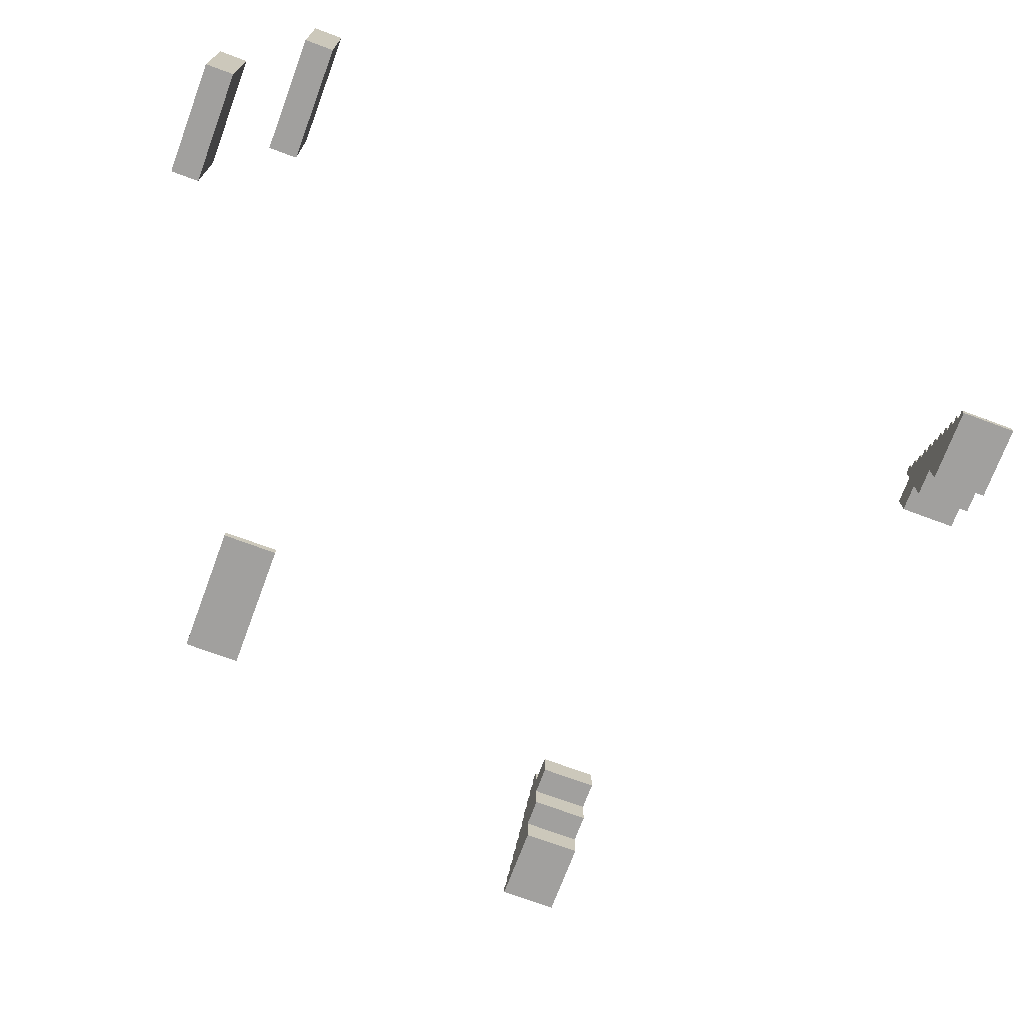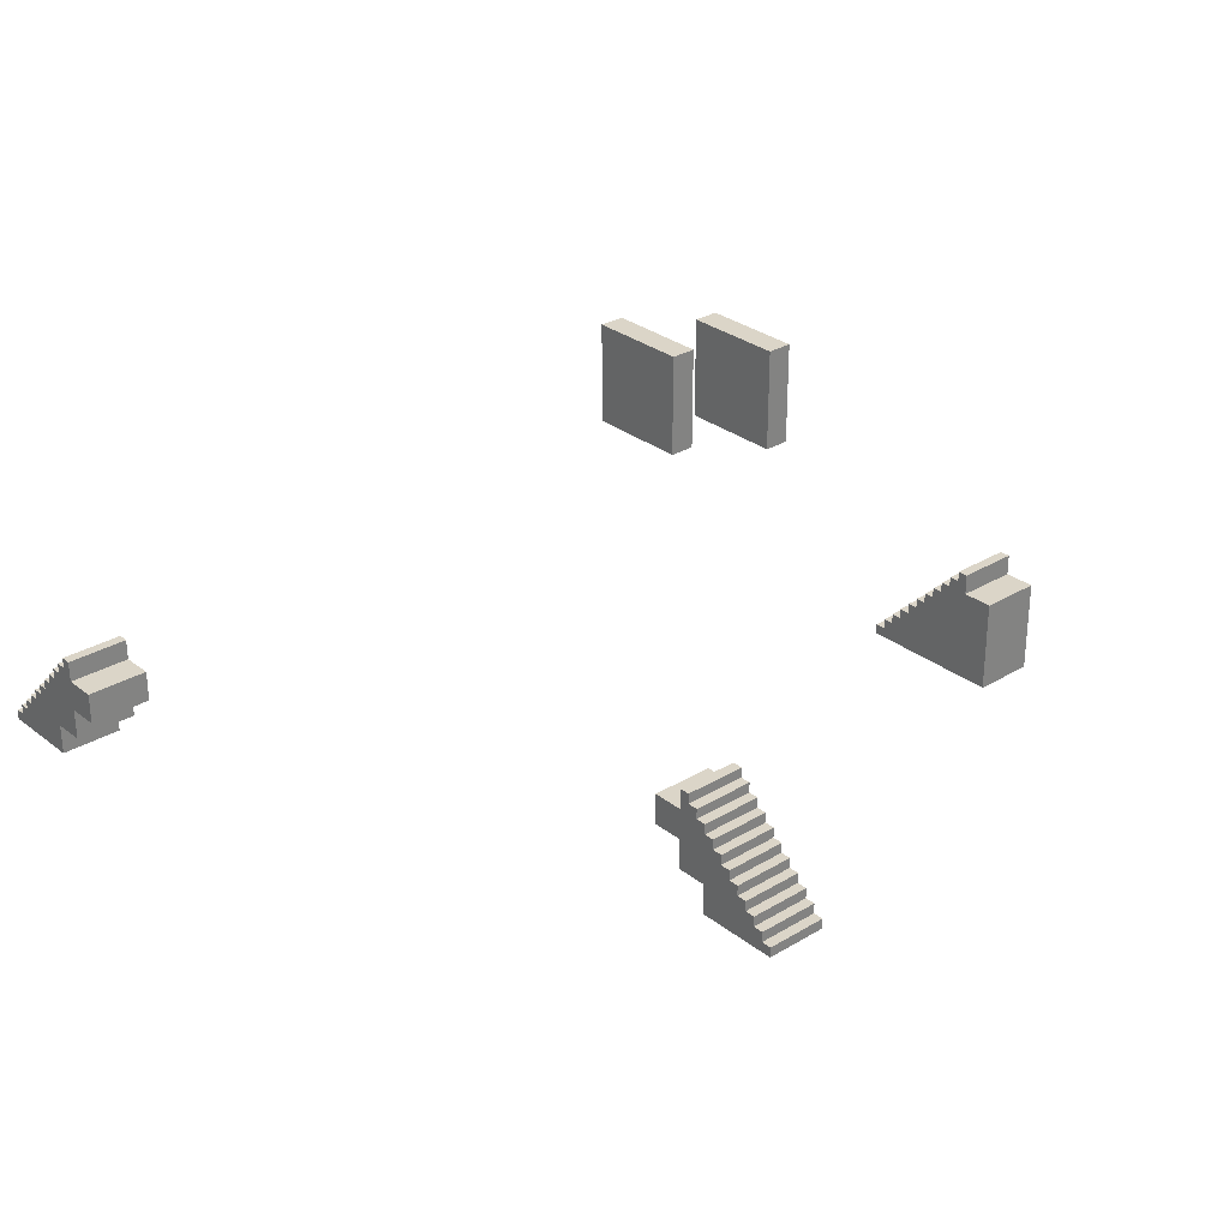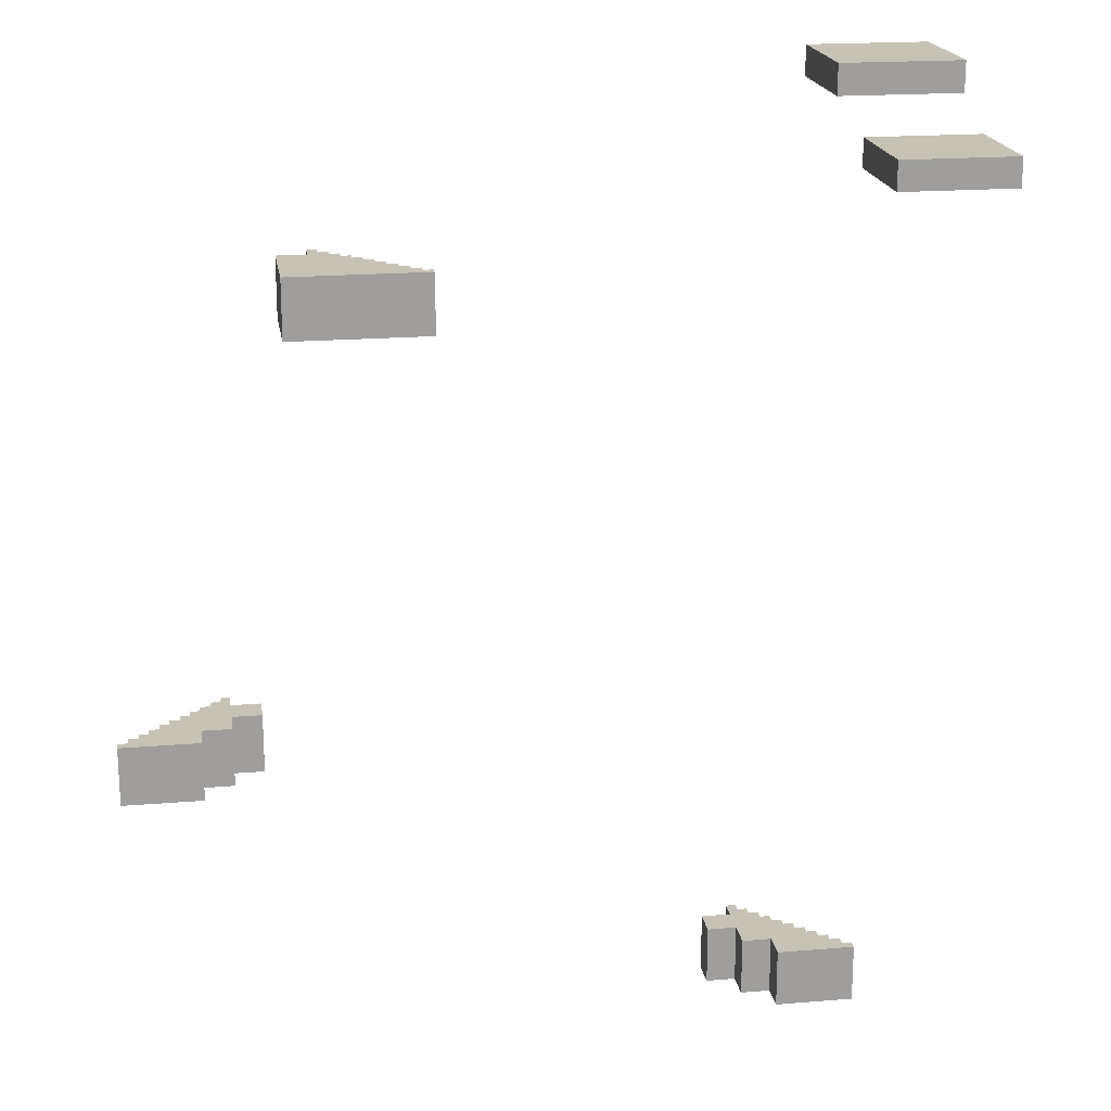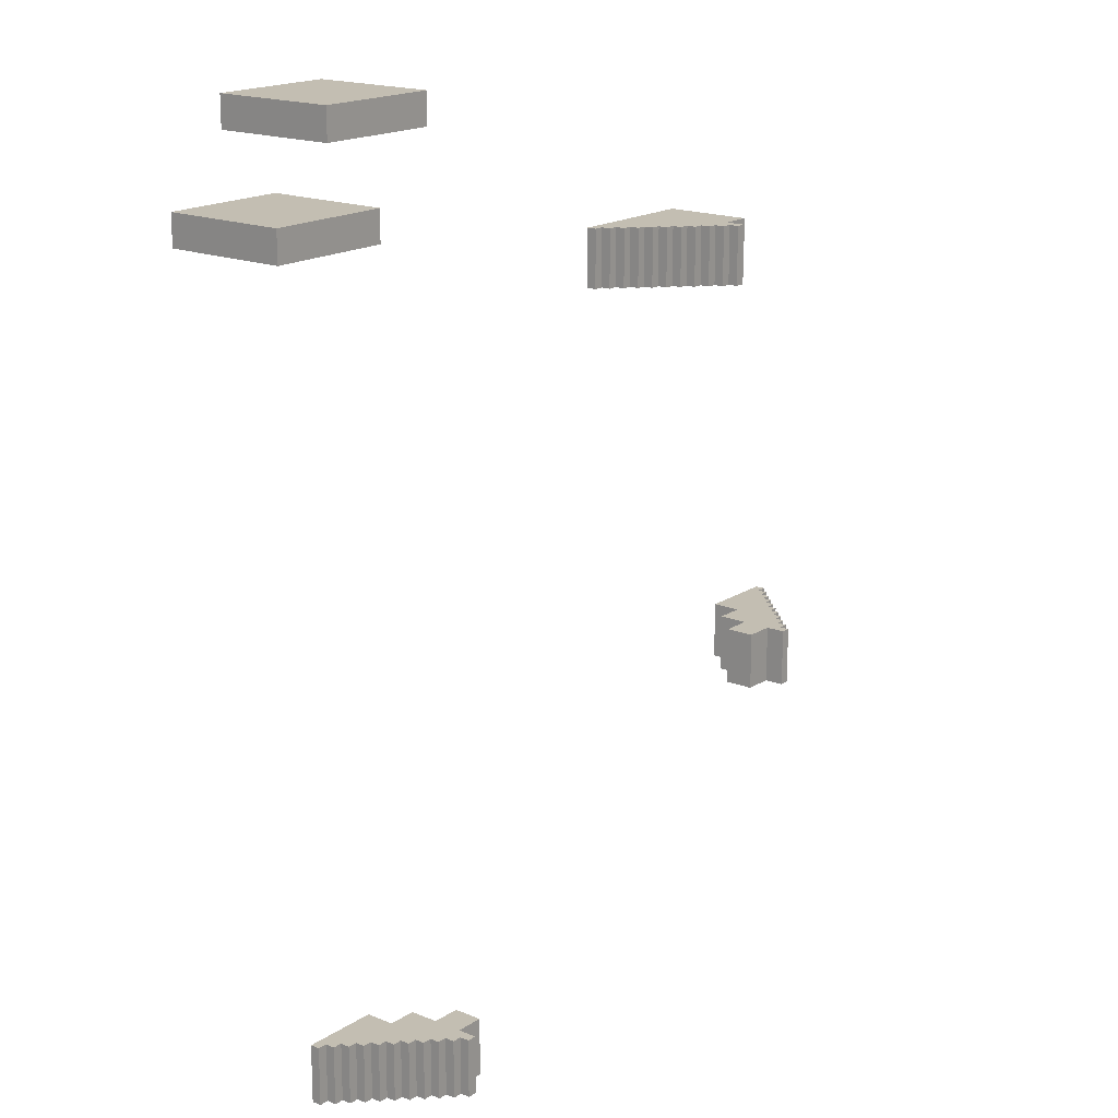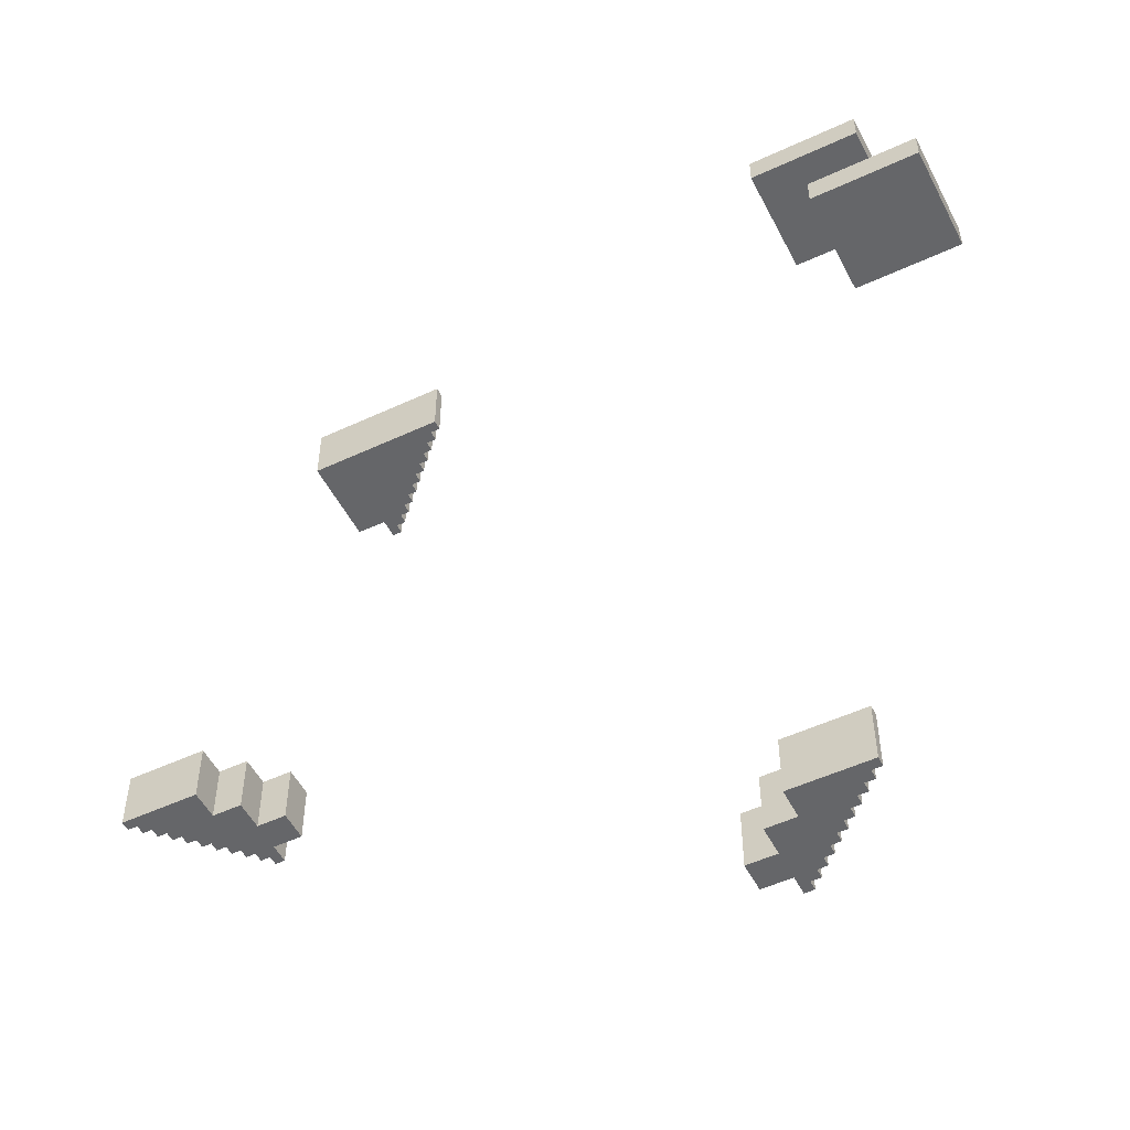
<metadata>
{"format":"obj","ext":"obj","renderer":"f3d","projection":"perspective","resolution":1024,"background":"white","views":[{"elev":-71.8,"azim":69.6,"up":"+Y"},{"elev":29.5,"azim":-131.4,"up":"+Y"},{"elev":19.3,"azim":-8.8,"up":"+Z"},{"elev":17.5,"azim":128.7,"up":"+Z"},{"elev":-51.9,"azim":26.7,"up":"+Z"}]}
</metadata>
<code>
v -44 0 -15
v -44 0 -21
v -44 1 -15
v -44 1 -21
v -43 1 -15
v -43 1 -21
v -43 2 -15
v -43 2 -21
v -42 2 -15
v -42 2 -21
v -42 3 -15
v -42 3 -21
v -41 3 -15
v -41 3 -21
v -41 4 -15
v -41 4 -21
v -40 4 -15
v -40 4 -21
v -40 5 -15
v -40 5 -21
v -39 5 -15
v -39 5 -21
v -39 6 -15
v -39 6 -21
v -38 6 -15
v -38 6 -21
v -38 7 -15
v -38 7 -21
v -37 7 -15
v -37 7 -21
v -37 8 -15
v -37 8 -21
v -36 8 -15
v -36 8 -21
v -36 9 -15
v -36 9 -21
v -35 9 -15
v -35 9 -21
v -35 10 -15
v -35 10 -21
v -34 10 -15
v -34 10 -21
v -34 11 -15
v -34 11 -21
v -27 0 30
v -27 0 24
v -27 9 30
v -27 9 24
v -24 9 30
v -24 9 24
v -24 11 30
v -24 11 24
v 15 6 -42
v 15 6 -48
v 15 9 -42
v 15 9 -48
v 18 3 -42
v 18 3 -48
v 18 6 -42
v 18 6 -48
v 18 9 -42
v 18 9 -48
v 18 11 -42
v 18 11 -48
v 21 0 -42
v 21 0 -48
v 21 3 -42
v 21 3 -48
v 24 0 48
v 24 0 45
v 24 12 48
v 24 12 45
v 30 0 39
v 30 0 36
v 30 12 39
v 30 12 36
v -36 0 -15
v -36 0 -21
v -36 3 -15
v -36 3 -21
v -33 3 -15
v -33 3 -21
v -33 6 -15
v -33 6 -21
v -33 9 -15
v -33 9 -21
v -33 11 -15
v -33 11 -21
v -30 6 -15
v -30 6 -21
v -30 9 -15
v -30 9 -21
v -23 10 30
v -23 10 24
v -23 11 30
v -23 11 24
v -22 9 30
v -22 9 24
v -22 10 30
v -22 10 24
v -21 8 30
v -21 8 24
v -21 9 30
v -21 9 24
v -20 7 30
v -20 7 24
v -20 8 30
v -20 8 24
v -19 6 30
v -19 6 24
v -19 7 30
v -19 7 24
v -18 5 30
v -18 5 24
v -18 6 30
v -18 6 24
v -17 4 30
v -17 4 24
v -17 5 30
v -17 5 24
v -16 3 30
v -16 3 24
v -16 4 30
v -16 4 24
v -15 2 30
v -15 2 24
v -15 3 30
v -15 3 24
v -14 1 30
v -14 1 24
v -14 2 30
v -14 2 24
v -13 0 30
v -13 0 24
v -13 1 30
v -13 1 24
v 19 10 -42
v 19 10 -48
v 19 11 -42
v 19 11 -48
v 20 9 -42
v 20 9 -48
v 20 10 -42
v 20 10 -48
v 21 8 -42
v 21 8 -48
v 21 9 -42
v 21 9 -48
v 22 7 -42
v 22 7 -48
v 22 8 -42
v 22 8 -48
v 23 6 -42
v 23 6 -48
v 23 7 -42
v 23 7 -48
v 24 5 -42
v 24 5 -48
v 24 6 -42
v 24 6 -48
v 25 4 -42
v 25 4 -48
v 25 5 -42
v 25 5 -48
v 26 3 -42
v 26 3 -48
v 26 4 -42
v 26 4 -48
v 27 2 -42
v 27 2 -48
v 27 3 -42
v 27 3 -48
v 28 1 -42
v 28 1 -48
v 28 2 -42
v 28 2 -48
v 29 0 -42
v 29 0 -48
v 29 1 -42
v 29 1 -48
v 36 0 48
v 36 0 45
v 36 12 48
v 36 12 45
v 42 0 39
v 42 0 36
v 42 12 39
v 42 12 36
v 24 0 48
v 24 12 48
v 36 0 48
v 36 12 48
v 30 0 39
v 30 12 39
v 42 0 39
v 42 12 39
v -27 0 30
v -27 9 30
v -24 9 30
v -24 11 30
v -23 10 30
v -23 11 30
v -22 9 30
v -22 10 30
v -21 8 30
v -21 9 30
v -20 7 30
v -20 8 30
v -19 6 30
v -19 7 30
v -18 5 30
v -18 6 30
v -17 4 30
v -17 5 30
v -16 3 30
v -16 4 30
v -15 2 30
v -15 3 30
v -14 1 30
v -14 2 30
v -13 0 30
v -13 1 30
v -44 0 -15
v -44 1 -15
v -43 1 -15
v -43 2 -15
v -42 2 -15
v -42 3 -15
v -41 3 -15
v -41 4 -15
v -40 4 -15
v -40 5 -15
v -39 5 -15
v -39 6 -15
v -38 6 -15
v -38 7 -15
v -37 7 -15
v -37 8 -15
v -36 0 -15
v -36 3 -15
v -36 8 -15
v -36 9 -15
v -35 9 -15
v -35 10 -15
v -34 10 -15
v -34 11 -15
v -33 3 -15
v -33 6 -15
v -33 9 -15
v -33 11 -15
v -30 6 -15
v -30 9 -15
v 15 6 -42
v 15 9 -42
v 18 3 -42
v 18 6 -42
v 18 9 -42
v 18 11 -42
v 19 10 -42
v 19 11 -42
v 20 9 -42
v 20 10 -42
v 21 0 -42
v 21 3 -42
v 21 8 -42
v 21 9 -42
v 22 7 -42
v 22 8 -42
v 23 6 -42
v 23 7 -42
v 24 5 -42
v 24 6 -42
v 25 4 -42
v 25 5 -42
v 26 3 -42
v 26 4 -42
v 27 2 -42
v 27 3 -42
v 28 1 -42
v 28 2 -42
v 29 0 -42
v 29 1 -42
v 24 0 45
v 24 12 45
v 36 0 45
v 36 12 45
v 30 0 36
v 30 12 36
v 42 0 36
v 42 12 36
v -27 0 24
v -27 9 24
v -24 9 24
v -24 11 24
v -23 10 24
v -23 11 24
v -22 9 24
v -22 10 24
v -21 8 24
v -21 9 24
v -20 7 24
v -20 8 24
v -19 6 24
v -19 7 24
v -18 5 24
v -18 6 24
v -17 4 24
v -17 5 24
v -16 3 24
v -16 4 24
v -15 2 24
v -15 3 24
v -14 1 24
v -14 2 24
v -13 0 24
v -13 1 24
v -44 0 -21
v -44 1 -21
v -43 1 -21
v -43 2 -21
v -42 2 -21
v -42 3 -21
v -41 3 -21
v -41 4 -21
v -40 4 -21
v -40 5 -21
v -39 5 -21
v -39 6 -21
v -38 6 -21
v -38 7 -21
v -37 7 -21
v -37 8 -21
v -36 0 -21
v -36 3 -21
v -36 8 -21
v -36 9 -21
v -35 9 -21
v -35 10 -21
v -34 10 -21
v -34 11 -21
v -33 3 -21
v -33 6 -21
v -33 9 -21
v -33 11 -21
v -30 6 -21
v -30 9 -21
v 15 6 -48
v 15 9 -48
v 18 3 -48
v 18 6 -48
v 18 9 -48
v 18 11 -48
v 19 10 -48
v 19 11 -48
v 20 9 -48
v 20 10 -48
v 21 0 -48
v 21 3 -48
v 21 8 -48
v 21 9 -48
v 22 7 -48
v 22 8 -48
v 23 6 -48
v 23 7 -48
v 24 5 -48
v 24 6 -48
v 25 4 -48
v 25 5 -48
v 26 3 -48
v 26 4 -48
v 27 2 -48
v 27 3 -48
v 28 1 -48
v 28 2 -48
v 29 0 -48
v 29 1 -48
v 24 0 48
v 36 0 48
v 24 0 45
v 36 0 45
v 30 0 39
v 42 0 39
v 30 0 36
v 42 0 36
v -27 0 30
v -13 0 30
v -27 0 24
v -13 0 24
v -44 0 -15
v -36 0 -15
v -44 0 -21
v -36 0 -21
v 21 0 -42
v 29 0 -42
v 21 0 -48
v 29 0 -48
v -36 3 -15
v -33 3 -15
v -36 3 -21
v -33 3 -21
v 18 3 -42
v 21 3 -42
v 18 3 -48
v 21 3 -48
v -33 6 -15
v -30 6 -15
v -33 6 -21
v -30 6 -21
v 15 6 -42
v 18 6 -42
v 15 6 -48
v 18 6 -48
v -14 1 30
v -13 1 30
v -14 1 24
v -13 1 24
v -44 1 -15
v -43 1 -15
v -44 1 -21
v -43 1 -21
v 28 1 -42
v 29 1 -42
v 28 1 -48
v 29 1 -48
v -15 2 30
v -14 2 30
v -15 2 24
v -14 2 24
v -43 2 -15
v -42 2 -15
v -43 2 -21
v -42 2 -21
v 27 2 -42
v 28 2 -42
v 27 2 -48
v 28 2 -48
v -16 3 30
v -15 3 30
v -16 3 24
v -15 3 24
v -42 3 -15
v -41 3 -15
v -42 3 -21
v -41 3 -21
v 26 3 -42
v 27 3 -42
v 26 3 -48
v 27 3 -48
v -17 4 30
v -16 4 30
v -17 4 24
v -16 4 24
v -41 4 -15
v -40 4 -15
v -41 4 -21
v -40 4 -21
v 25 4 -42
v 26 4 -42
v 25 4 -48
v 26 4 -48
v -18 5 30
v -17 5 30
v -18 5 24
v -17 5 24
v -40 5 -15
v -39 5 -15
v -40 5 -21
v -39 5 -21
v 24 5 -42
v 25 5 -42
v 24 5 -48
v 25 5 -48
v -19 6 30
v -18 6 30
v -19 6 24
v -18 6 24
v -39 6 -15
v -38 6 -15
v -39 6 -21
v -38 6 -21
v 23 6 -42
v 24 6 -42
v 23 6 -48
v 24 6 -48
v -20 7 30
v -19 7 30
v -20 7 24
v -19 7 24
v -38 7 -15
v -37 7 -15
v -38 7 -21
v -37 7 -21
v 22 7 -42
v 23 7 -42
v 22 7 -48
v 23 7 -48
v -21 8 30
v -20 8 30
v -21 8 24
v -20 8 24
v -37 8 -15
v -36 8 -15
v -37 8 -21
v -36 8 -21
v 21 8 -42
v 22 8 -42
v 21 8 -48
v 22 8 -48
v -27 9 30
v -24 9 30
v -22 9 30
v -21 9 30
v -27 9 24
v -24 9 24
v -22 9 24
v -21 9 24
v -36 9 -15
v -35 9 -15
v -33 9 -15
v -30 9 -15
v -36 9 -21
v -35 9 -21
v -33 9 -21
v -30 9 -21
v 15 9 -42
v 18 9 -42
v 20 9 -42
v 21 9 -42
v 15 9 -48
v 18 9 -48
v 20 9 -48
v 21 9 -48
v -23 10 30
v -22 10 30
v -23 10 24
v -22 10 24
v -35 10 -15
v -34 10 -15
v -35 10 -21
v -34 10 -21
v 19 10 -42
v 20 10 -42
v 19 10 -48
v 20 10 -48
v -24 11 30
v -23 11 30
v -24 11 24
v -23 11 24
v -34 11 -15
v -33 11 -15
v -34 11 -21
v -33 11 -21
v 18 11 -42
v 19 11 -42
v 18 11 -48
v 19 11 -48
v 24 12 48
v 36 12 48
v 24 12 45
v 36 12 45
v 30 12 39
v 42 12 39
v 30 12 36
v 42 12 36
f 3 2 1
f 4 2 3
f 7 6 5
f 8 6 7
f 11 10 9
f 12 10 11
f 15 14 13
f 16 14 15
f 19 18 17
f 20 18 19
f 23 22 21
f 24 22 23
f 27 26 25
f 28 26 27
f 31 30 29
f 32 30 31
f 35 34 33
f 36 34 35
f 39 38 37
f 40 38 39
f 43 42 41
f 44 42 43
f 47 46 45
f 48 46 47
f 51 50 49
f 52 50 51
f 55 54 53
f 56 54 55
f 59 58 57
f 60 58 59
f 63 62 61
f 64 62 63
f 67 66 65
f 68 66 67
f 71 70 69
f 72 70 71
f 75 74 73
f 76 74 75
f 77 78 79
f 79 78 80
f 81 82 83
f 83 82 84
f 85 86 87
f 87 86 88
f 89 90 91
f 91 90 92
f 93 94 95
f 95 94 96
f 97 98 99
f 99 98 100
f 101 102 103
f 103 102 104
f 105 106 107
f 107 106 108
f 109 110 111
f 111 110 112
f 113 114 115
f 115 114 116
f 117 118 119
f 119 118 120
f 121 122 123
f 123 122 124
f 125 126 127
f 127 126 128
f 129 130 131
f 131 130 132
f 133 134 135
f 135 134 136
f 137 138 139
f 139 138 140
f 141 142 143
f 143 142 144
f 145 146 147
f 147 146 148
f 149 150 151
f 151 150 152
f 153 154 155
f 155 154 156
f 157 158 159
f 159 158 160
f 161 162 163
f 163 162 164
f 165 166 167
f 167 166 168
f 169 170 171
f 171 170 172
f 173 174 175
f 175 174 176
f 177 178 179
f 179 178 180
f 181 182 183
f 183 182 184
f 185 186 187
f 187 186 188
f 191 190 189
f 192 190 191
f 195 194 193
f 196 194 195
f 199 198 197
f 201 200 199
f 202 200 201
f 203 199 197
f 203 201 199
f 204 201 203
f 205 203 197
f 206 203 205
f 207 205 197
f 208 205 207
f 209 207 197
f 210 207 209
f 211 209 197
f 212 209 211
f 213 211 197
f 214 211 213
f 215 213 197
f 216 213 215
f 217 215 197
f 218 215 217
f 219 217 197
f 220 217 219
f 221 219 197
f 222 219 221
f 225 224 223
f 227 226 225
f 229 228 227
f 231 230 229
f 233 232 231
f 235 234 233
f 237 236 235
f 239 225 223
f 239 238 237
f 239 237 235
f 239 235 233
f 239 233 231
f 239 231 229
f 239 229 227
f 239 227 225
f 240 238 239
f 241 238 240
f 243 242 241
f 243 241 240
f 245 244 243
f 247 243 240
f 247 246 245
f 247 245 243
f 248 246 247
f 249 246 248
f 250 246 249
f 251 249 248
f 252 249 251
f 256 254 253
f 257 254 256
f 259 256 255
f 259 258 257
f 259 257 256
f 260 258 259
f 261 259 255
f 262 259 261
f 264 261 255
f 265 261 264
f 266 261 265
f 267 264 263
f 267 265 264
f 268 265 267
f 269 267 263
f 270 267 269
f 271 269 263
f 272 269 271
f 273 271 263
f 274 271 273
f 275 273 263
f 276 273 275
f 277 275 263
f 278 275 277
f 279 277 263
f 280 277 279
f 281 279 263
f 282 279 281
f 283 284 285
f 285 284 286
f 287 288 289
f 289 288 290
f 291 292 293
f 293 294 295
f 295 294 296
f 291 293 297
f 293 295 297
f 297 295 298
f 291 297 299
f 299 297 300
f 291 299 301
f 301 299 302
f 291 301 303
f 303 301 304
f 291 303 305
f 305 303 306
f 291 305 307
f 307 305 308
f 291 307 309
f 309 307 310
f 291 309 311
f 311 309 312
f 291 311 313
f 313 311 314
f 291 313 315
f 315 313 316
f 317 318 319
f 319 320 321
f 321 322 323
f 323 324 325
f 325 326 327
f 327 328 329
f 329 330 331
f 317 319 333
f 331 332 333
f 329 331 333
f 327 329 333
f 325 327 333
f 323 325 333
f 321 323 333
f 319 321 333
f 333 332 334
f 334 332 335
f 335 336 337
f 334 335 337
f 337 338 339
f 334 337 341
f 339 340 341
f 337 339 341
f 341 340 342
f 342 340 343
f 343 340 344
f 342 343 345
f 345 343 346
f 347 348 350
f 350 348 351
f 349 350 353
f 351 352 353
f 350 351 353
f 353 352 354
f 349 353 355
f 355 353 356
f 349 355 358
f 358 355 359
f 359 355 360
f 357 358 361
f 358 359 361
f 361 359 362
f 357 361 363
f 363 361 364
f 357 363 365
f 365 363 366
f 357 365 367
f 367 365 368
f 357 367 369
f 369 367 370
f 357 369 371
f 371 369 372
f 357 371 373
f 373 371 374
f 357 373 375
f 375 373 376
f 379 378 377
f 380 378 379
f 383 382 381
f 384 382 383
f 387 386 385
f 388 386 387
f 391 390 389
f 392 390 391
f 395 394 393
f 396 394 395
f 399 398 397
f 400 398 399
f 403 402 401
f 404 402 403
f 407 406 405
f 408 406 407
f 411 410 409
f 412 410 411
f 413 414 415
f 415 414 416
f 417 418 419
f 419 418 420
f 421 422 423
f 423 422 424
f 425 426 427
f 427 426 428
f 429 430 431
f 431 430 432
f 433 434 435
f 435 434 436
f 437 438 439
f 439 438 440
f 441 442 443
f 443 442 444
f 445 446 447
f 447 446 448
f 449 450 451
f 451 450 452
f 453 454 455
f 455 454 456
f 457 458 459
f 459 458 460
f 461 462 463
f 463 462 464
f 465 466 467
f 467 466 468
f 469 470 471
f 471 470 472
f 473 474 475
f 475 474 476
f 477 478 479
f 479 478 480
f 481 482 483
f 483 482 484
f 485 486 487
f 487 486 488
f 489 490 491
f 491 490 492
f 493 494 495
f 495 494 496
f 497 498 499
f 499 498 500
f 501 502 503
f 503 502 504
f 505 506 507
f 507 506 508
f 509 510 513
f 513 510 514
f 511 512 515
f 515 512 516
f 517 518 521
f 521 518 522
f 519 520 523
f 523 520 524
f 525 526 529
f 529 526 530
f 527 528 531
f 531 528 532
f 533 534 535
f 535 534 536
f 537 538 539
f 539 538 540
f 541 542 543
f 543 542 544
f 545 546 547
f 547 546 548
f 549 550 551
f 551 550 552
f 553 554 555
f 555 554 556
f 557 558 559
f 559 558 560
f 561 562 563
f 563 562 564

</code>
